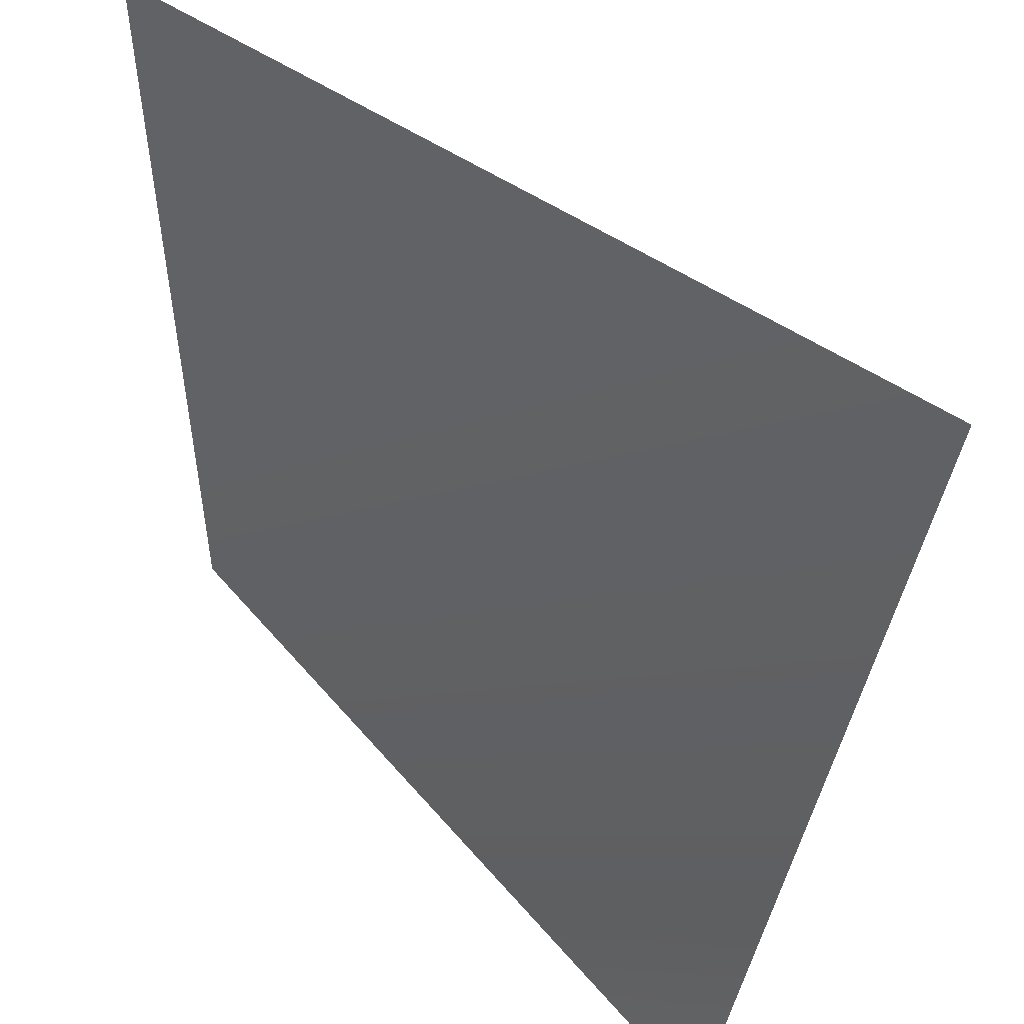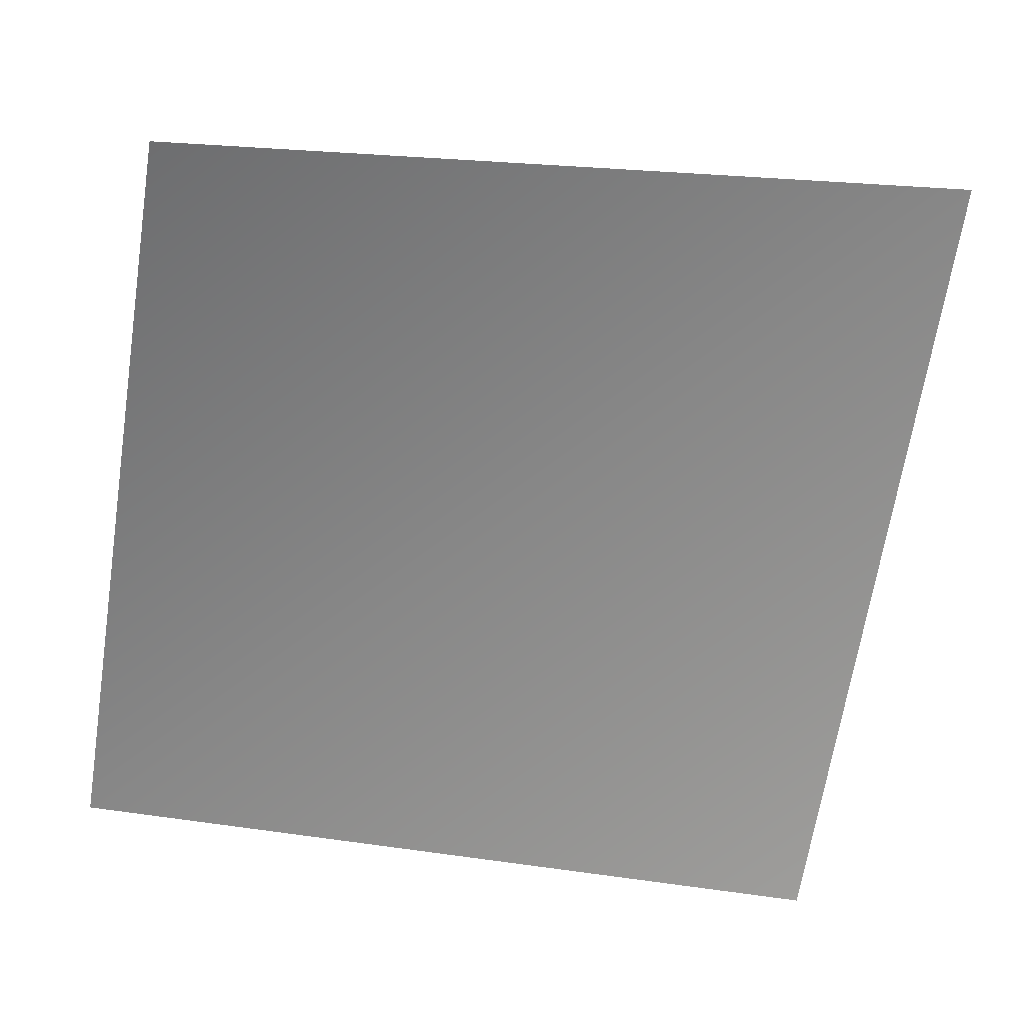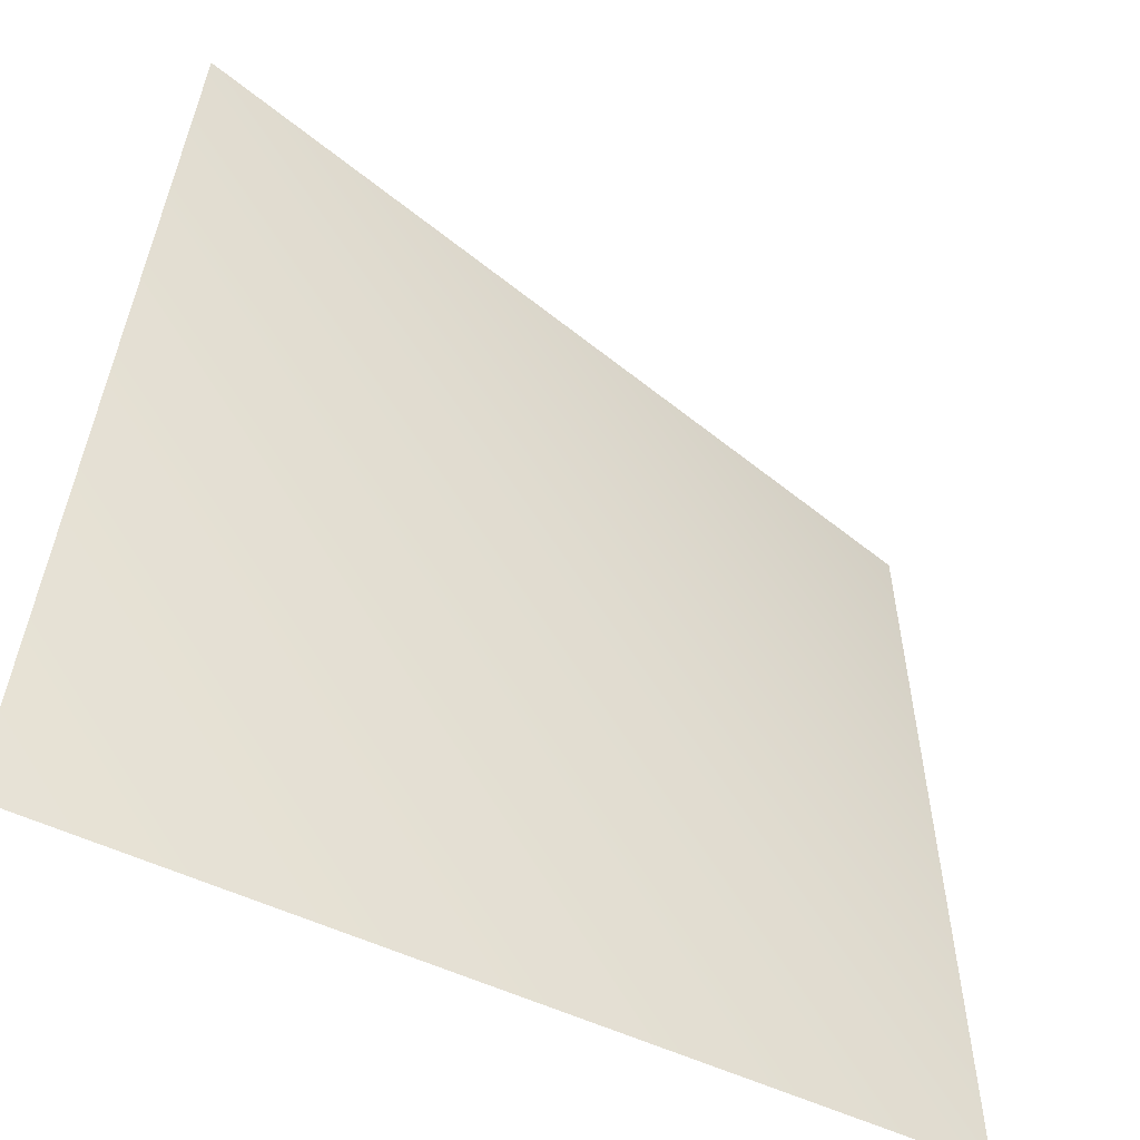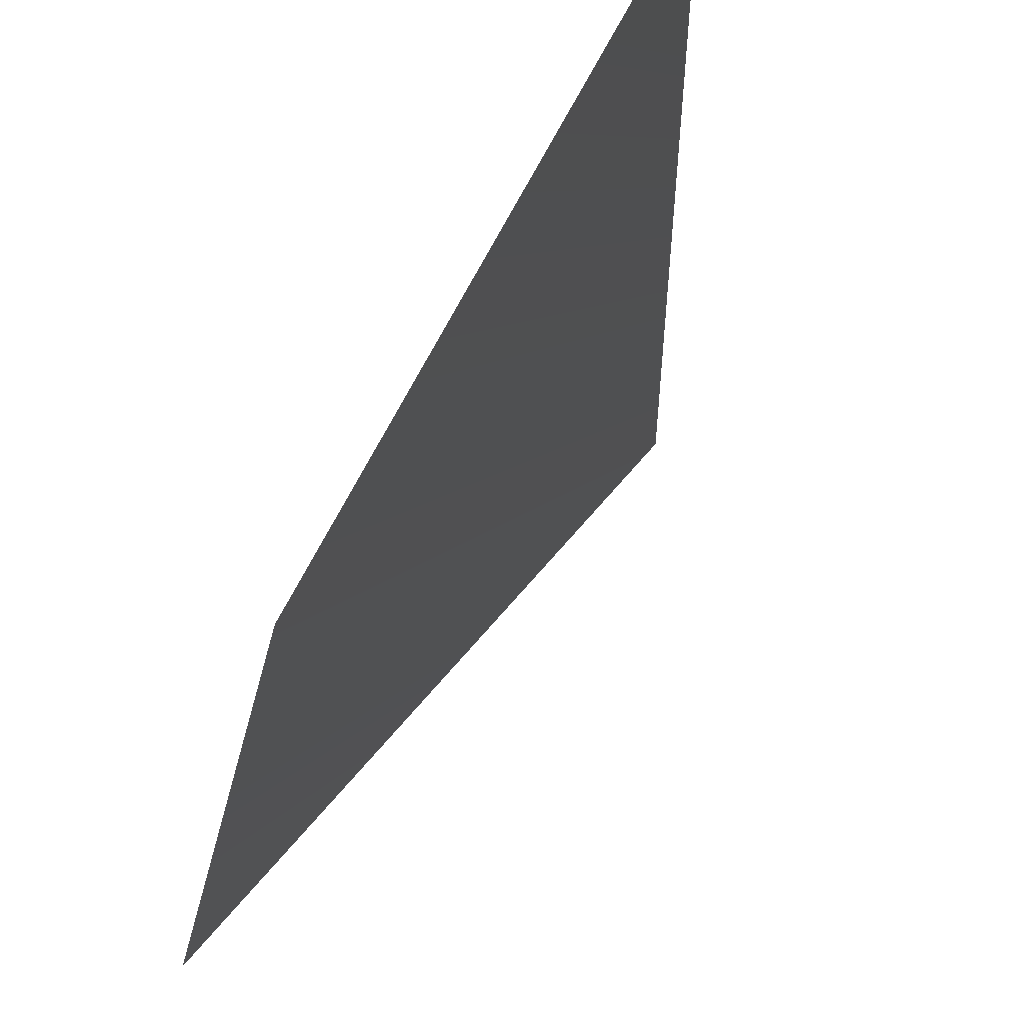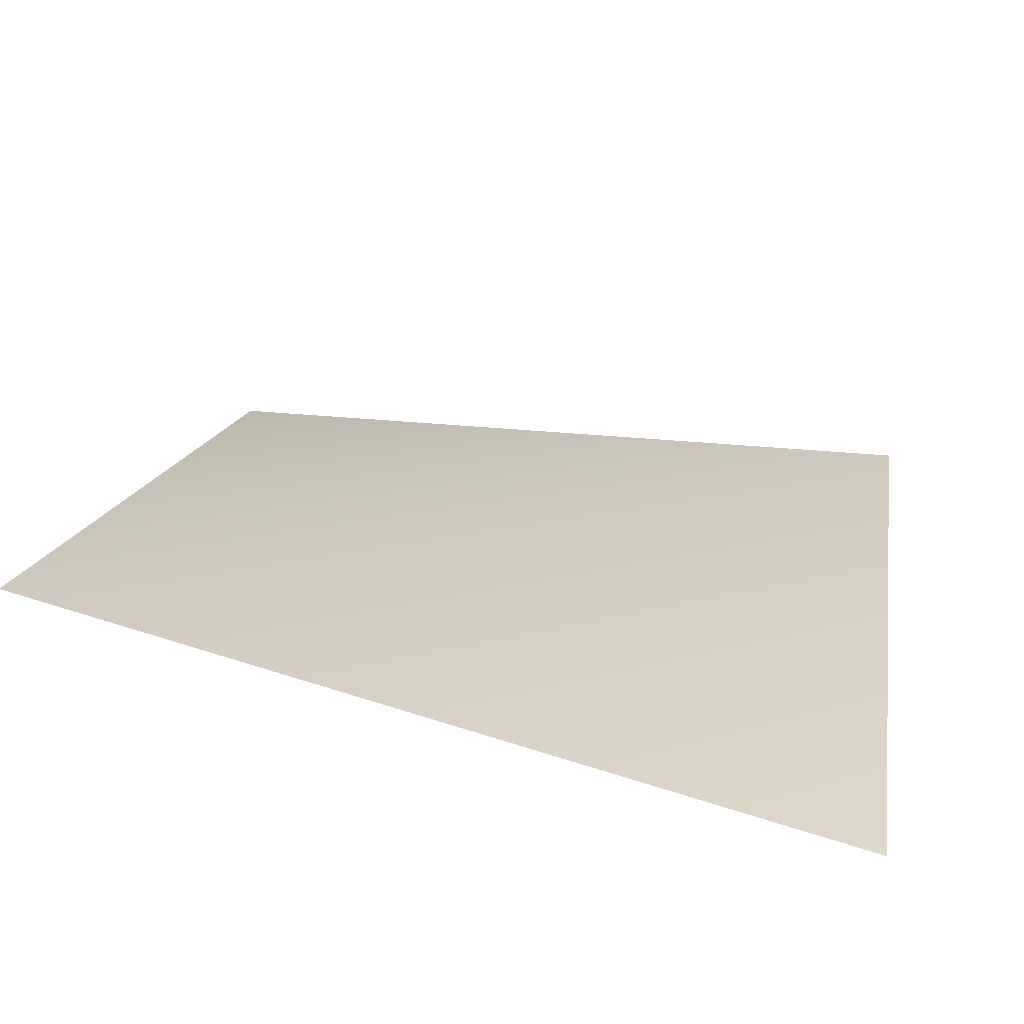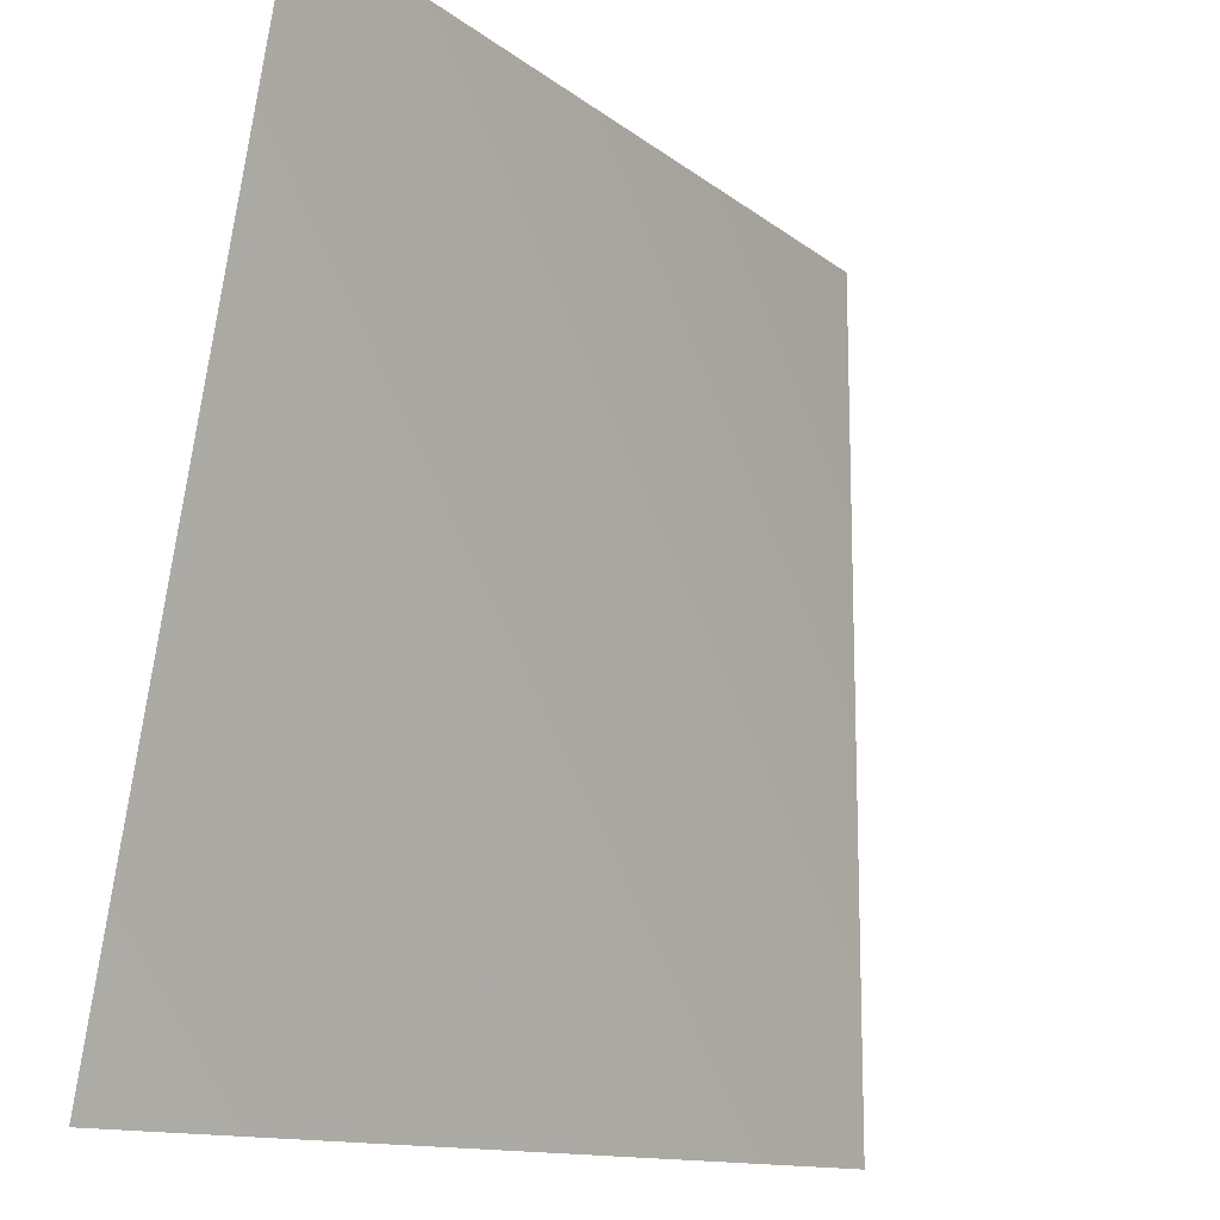
<metadata>
{"format":"obj","ext":"obj","renderer":"f3d","projection":"perspective","resolution":1024,"background":"white","views":[{"elev":50.4,"azim":51.4,"up":"+Z"},{"elev":-56.4,"azim":-10.1,"up":"+Y"},{"elev":-55.8,"azim":153.8,"up":"+Z"},{"elev":54.5,"azim":127.1,"up":"+Z"},{"elev":28.2,"azim":99.1,"up":"+Y"},{"elev":-13.6,"azim":135.4,"up":"+Z"}]}
</metadata>
<code>
g default
v -300 400 -600
v -700 300 -600
v -300 300 -1000
v -700 300 -1000
g Roof_Corner_Outward_LP
f 1 4 2
f 4 1 3

</code>
